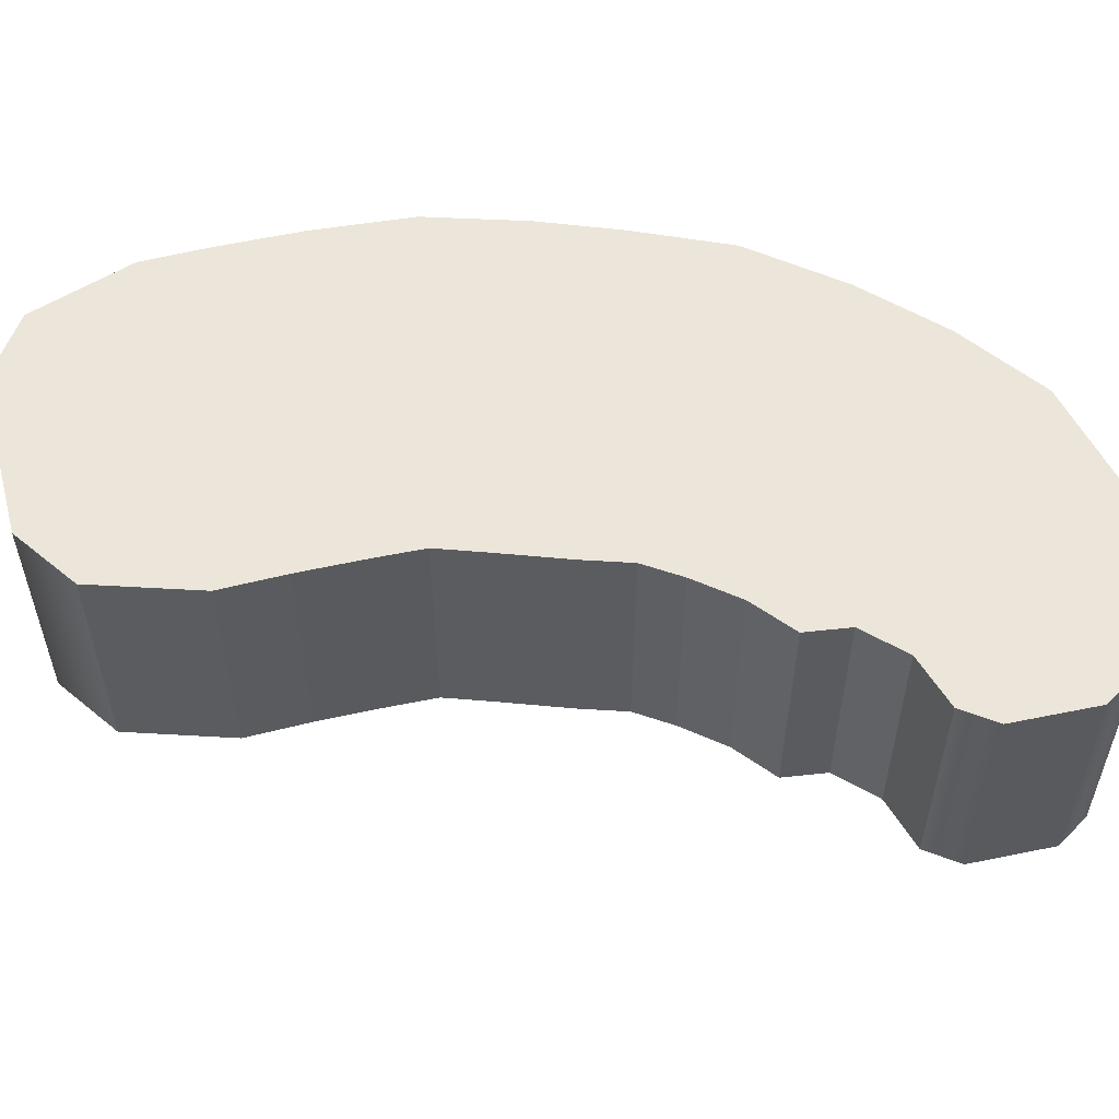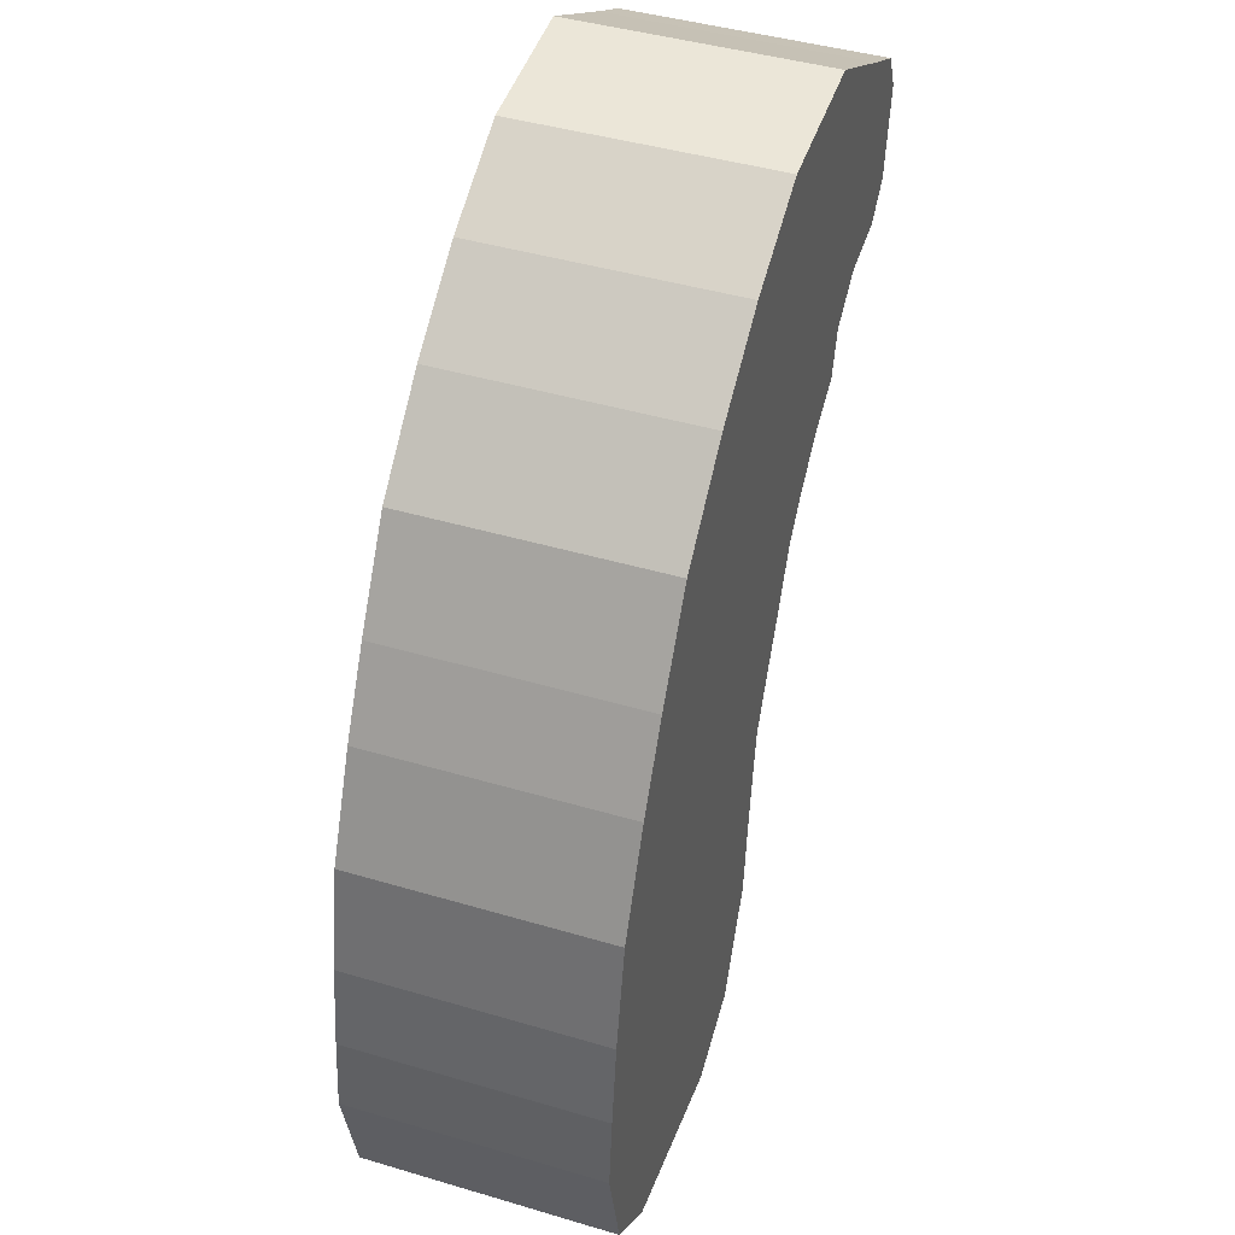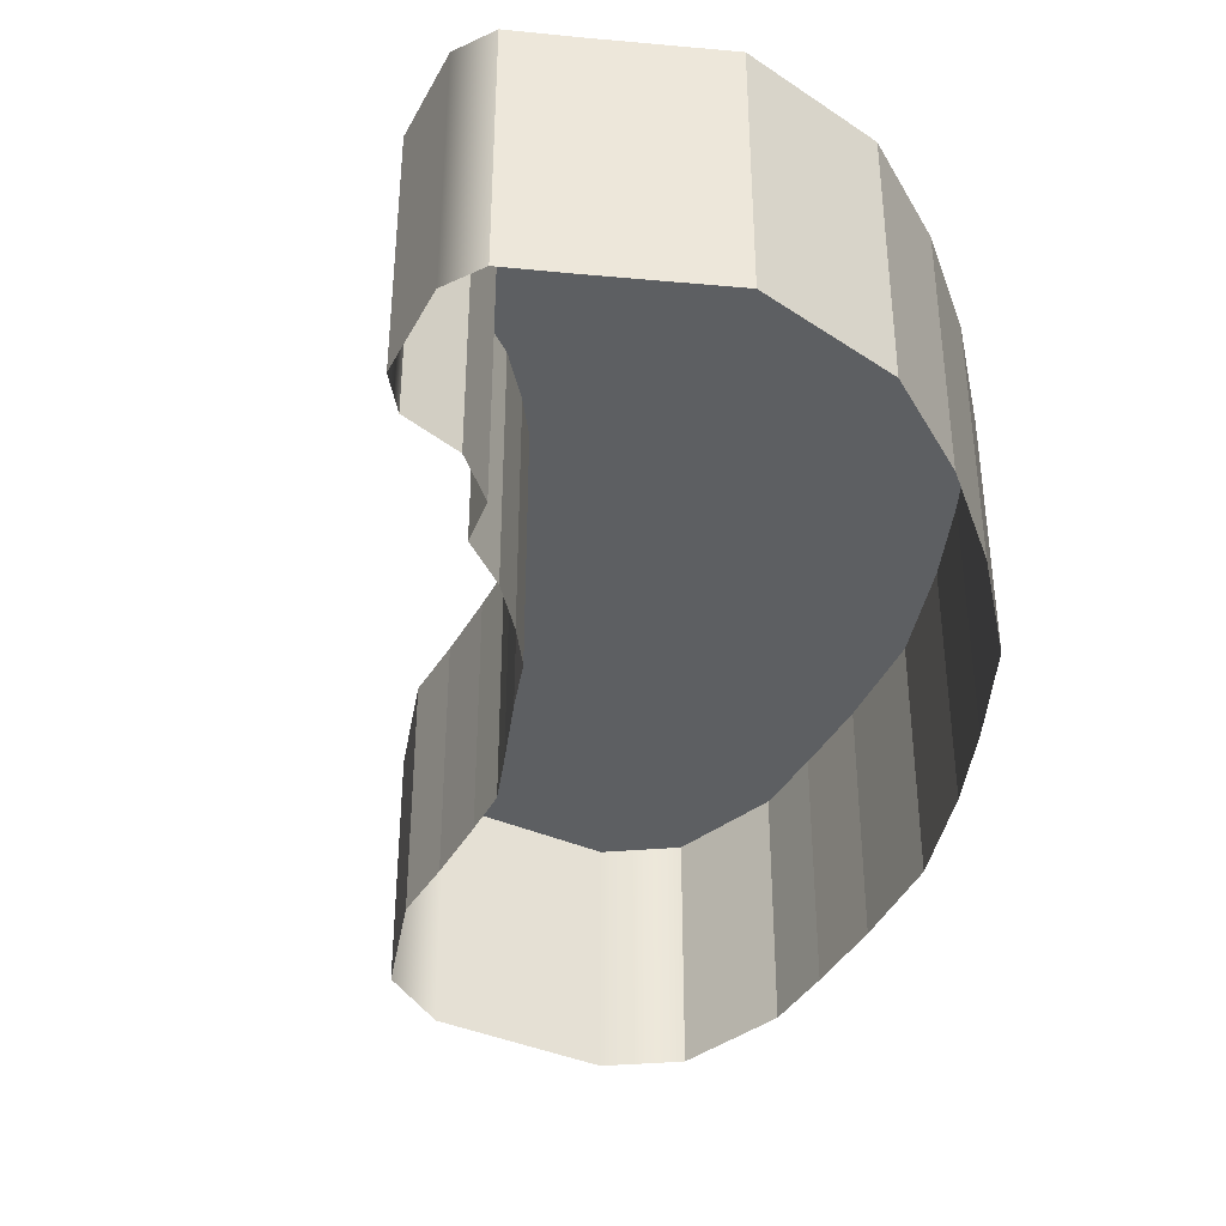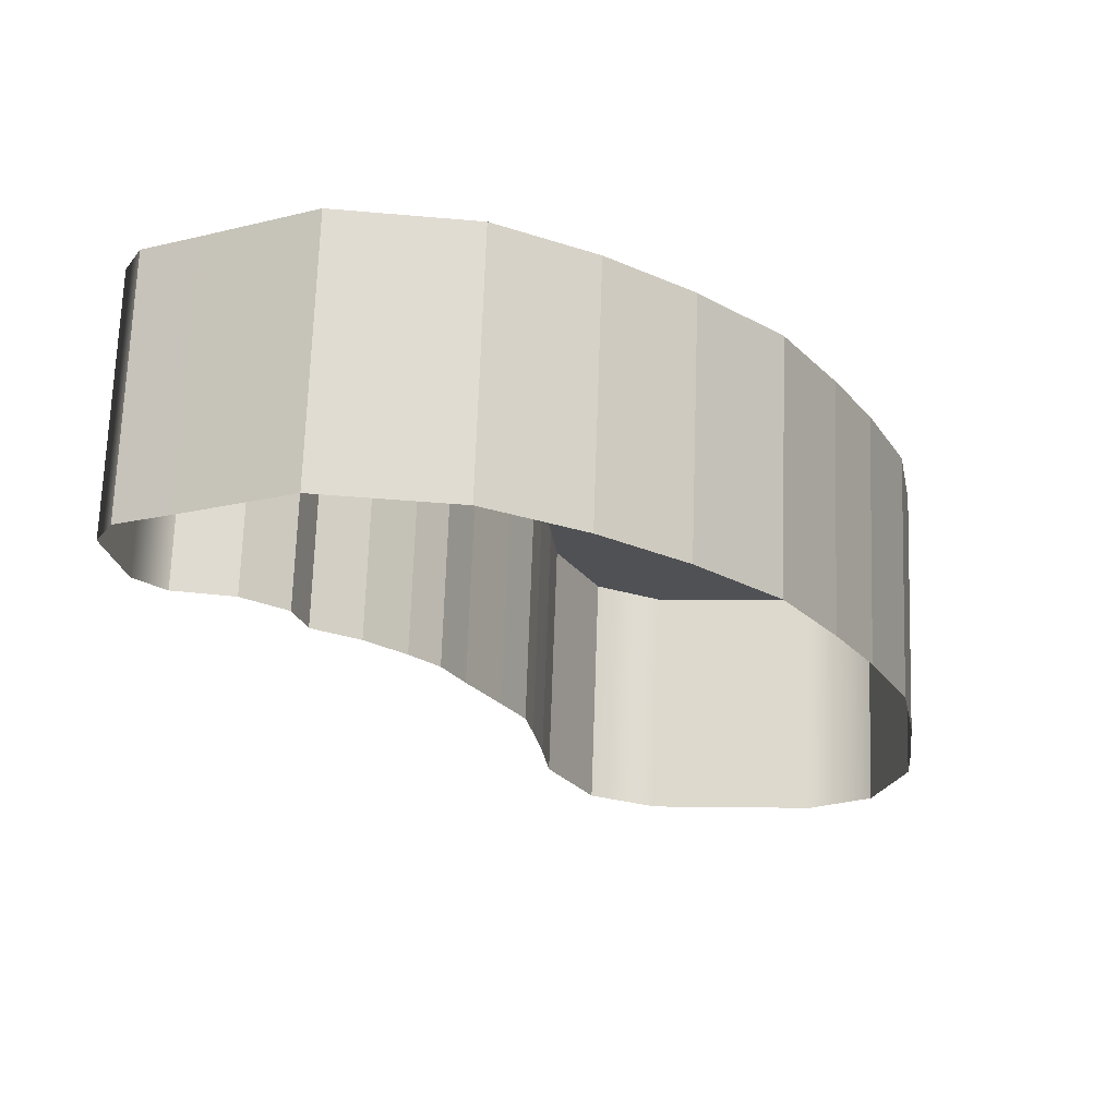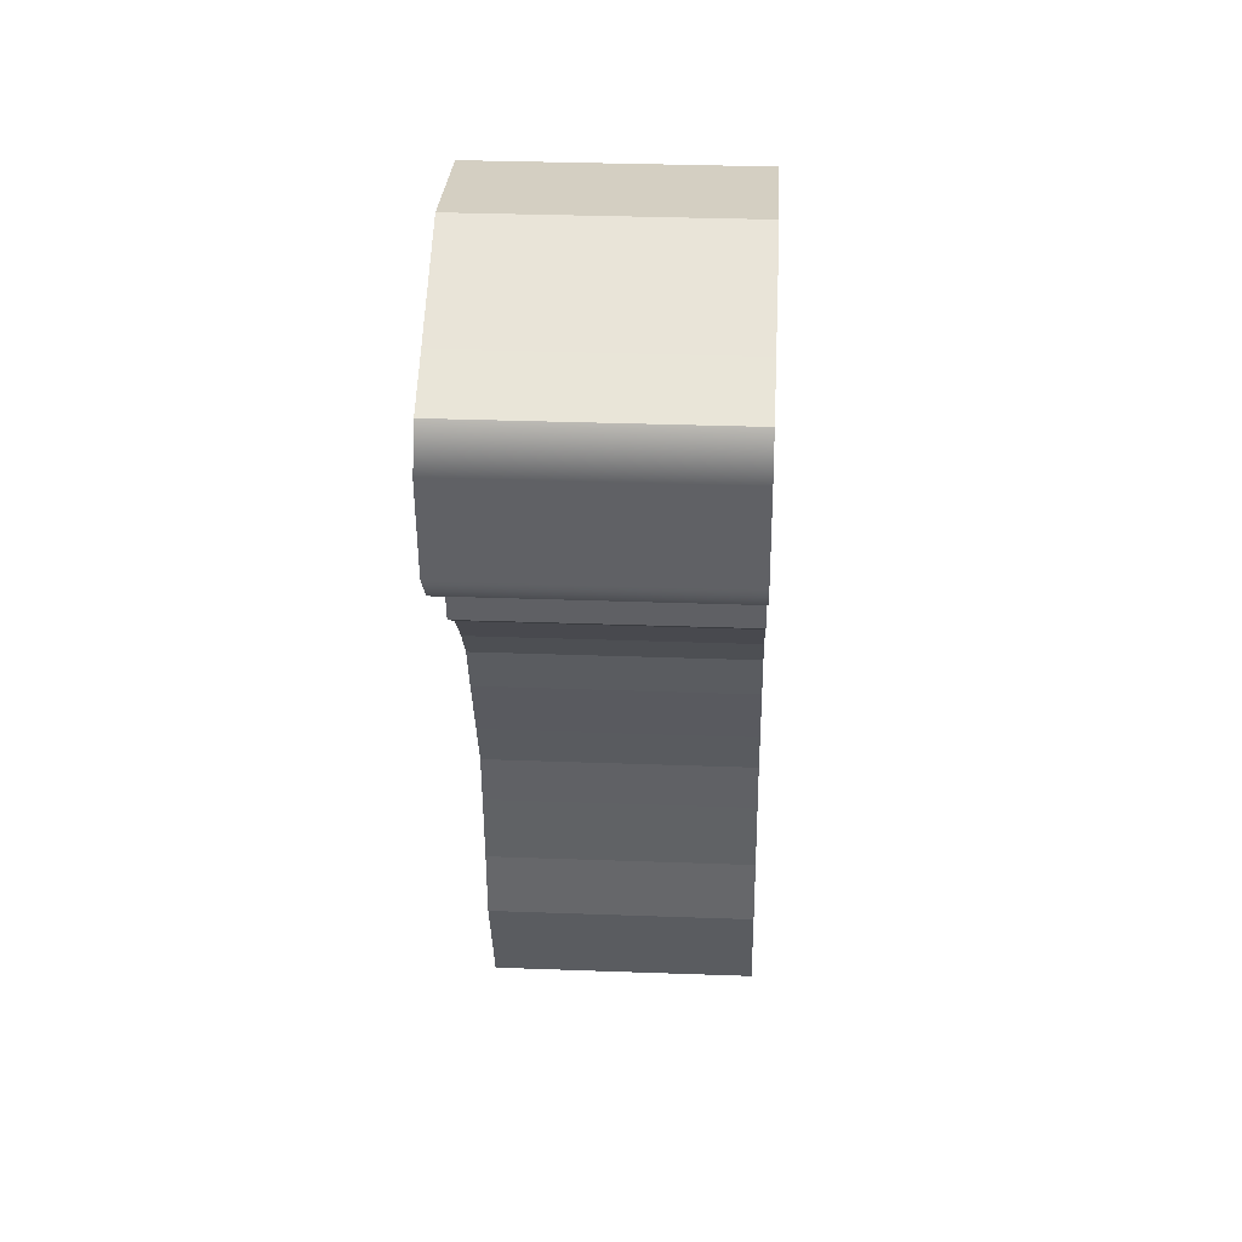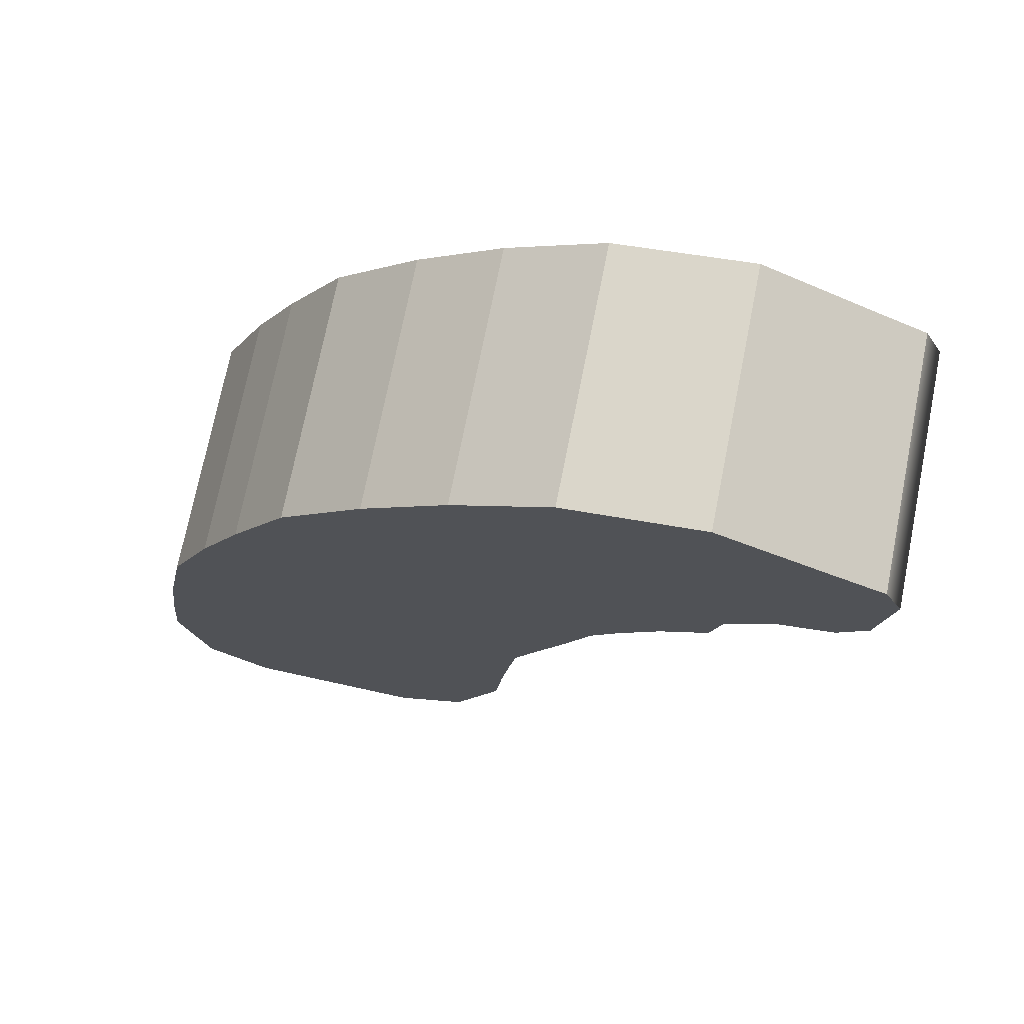
<metadata>
{"format":"obj","ext":"obj","renderer":"f3d","projection":"perspective","resolution":1024,"background":"white","views":[{"elev":55.6,"azim":-110.5,"up":"+Y"},{"elev":43.4,"azim":109.3,"up":"+Z"},{"elev":-39.5,"azim":-33.9,"up":"+Y"},{"elev":69.8,"azim":2.0,"up":"+Z"},{"elev":31.9,"azim":-87.0,"up":"+Z"},{"elev":73.0,"azim":-168.7,"up":"+Z"}]}
</metadata>
<code>
g
v 71.42 18.6 -143.5
v 92.42 18.6 -141.5
v 62.78 18.6 -138.8
v 100 18.6 -135.2
v 57.06 18.6 -125.9
v 103.1 18.6 -121.5
v 56.26 18.6 -117.7
v 102.3 18.6 -112.5
v 55.16 18.6 -109.1
v 100.9 18.6 -102.1
v 54.28 18.6 -103.2
v 98.5 18.6 -89.41
v 51.48 18.6 -97.3
v 93.22 18.6 -77.26
v 47.54 18.6 -89.3
v 88.2 18.6 -67.77
v 44.9 18.6 -83.44
v 81.5 18.6 -56.56
v 41.42 18.6 -79.33
v 71.67 18.6 -46.9
v 36.66 18.6 -74.65
v 61.68 18.6 -39.19
v 31.07 18.6 -71.04
v 50.24 18.6 -32.77
v 29.69 18.6 -65.49
v 34.13 18.6 -31.05
v 24.52 18.6 -61.37
v 21.08 18.6 -37.83
v 17.39 18.6 -60.1
v 14.62 18.6 -41.09
v 13.97 18.6 -56.37
v 12.41 18.6 -45.64
v 71.42 18.6 -143.5
v 71.42 -11.4 -143.5
v 62.78 18.6 -138.8
v 62.78 -11.4 -138.8
v 62.78 18.6 -138.8
v 62.78 -11.4 -138.8
v 57.06 18.6 -125.9
v 57.06 -11.4 -125.9
v 57.06 18.6 -125.9
v 57.06 -11.4 -125.9
v 56.26 18.6 -117.7
v 56.26 -11.4 -117.7
v 56.26 18.6 -117.7
v 56.26 -11.4 -117.7
v 55.16 18.6 -109.1
v 55.16 -11.4 -109.1
v 55.16 18.6 -109.1
v 55.16 -11.4 -109.1
v 54.28 18.6 -103.2
v 54.28 -11.4 -103.2
v 54.28 18.6 -103.2
v 54.28 -11.4 -103.2
v 51.48 18.6 -97.3
v 51.48 -11.4 -97.3
v 51.48 18.6 -97.3
v 51.48 -11.4 -97.3
v 47.54 18.6 -89.3
v 47.54 -11.4 -89.3
v 47.54 18.6 -89.3
v 47.54 -11.4 -89.3
v 44.9 18.6 -83.44
v 44.9 -11.4 -83.44
v 44.9 18.6 -83.44
v 44.9 -11.4 -83.44
v 41.42 18.6 -79.33
v 41.42 -11.4 -79.33
v 41.42 18.6 -79.33
v 41.42 -11.4 -79.33
v 36.66 18.6 -74.65
v 36.66 -11.4 -74.65
v 36.66 18.6 -74.65
v 36.66 -11.4 -74.65
v 31.07 18.6 -71.04
v 31.07 -11.4 -71.04
v 31.07 18.6 -71.04
v 31.07 -11.4 -71.04
v 29.69 18.6 -65.49
v 29.69 -11.4 -65.49
v 29.69 18.6 -65.49
v 29.69 -11.4 -65.49
v 24.52 18.6 -61.37
v 24.52 -11.4 -61.37
v 24.52 18.6 -61.37
v 24.52 -11.4 -61.37
v 17.39 18.6 -60.1
v 17.39 -11.4 -60.1
v 17.39 18.6 -60.1
v 17.39 -11.4 -60.1
v 13.97 18.6 -56.37
v 13.97 -11.4 -56.37
v 92.42 18.6 -141.5
v 92.42 -11.4 -141.5
v 100 18.6 -135.2
v 100 -11.4 -135.2
v 100 18.6 -135.2
v 100 -11.4 -135.2
v 103.1 18.6 -121.5
v 103.1 -11.4 -121.5
v 103.1 18.6 -121.5
v 103.1 -11.4 -121.5
v 102.3 18.6 -112.5
v 102.3 -11.4 -112.5
v 102.3 18.6 -112.5
v 102.3 -11.4 -112.5
v 100.9 18.6 -102.1
v 100.9 -11.4 -102.1
v 100.9 18.6 -102.1
v 100.9 -11.4 -102.1
v 98.5 18.6 -89.41
v 98.5 -11.4 -89.41
v 98.5 18.6 -89.41
v 98.5 -11.4 -89.41
v 93.22 18.6 -77.26
v 93.22 -11.4 -77.26
v 93.22 18.6 -77.26
v 93.22 -11.4 -77.26
v 88.2 18.6 -67.77
v 88.2 -11.4 -67.77
v 88.2 18.6 -67.77
v 88.2 -11.4 -67.77
v 81.5 18.6 -56.56
v 81.5 -11.4 -56.56
v 81.5 18.6 -56.56
v 81.5 -11.4 -56.56
v 71.67 18.6 -46.9
v 71.67 -11.4 -46.9
v 71.67 18.6 -46.9
v 71.67 -11.4 -46.9
v 61.68 18.6 -39.19
v 61.68 -11.4 -39.19
v 61.68 18.6 -39.19
v 61.68 -11.4 -39.19
v 50.24 18.6 -32.77
v 50.24 -11.4 -32.77
v 50.24 18.6 -32.77
v 50.24 -11.4 -32.77
v 34.13 18.6 -31.05
v 34.13 -11.4 -31.05
v 34.13 18.6 -31.05
v 34.13 -11.4 -31.05
v 21.08 18.6 -37.83
v 21.08 -11.4 -37.83
v 21.08 18.6 -37.83
v 21.08 -11.4 -37.83
v 14.62 18.6 -41.09
v 14.62 -11.4 -41.09
v 14.62 18.6 -41.09
v 14.62 -11.4 -41.09
v 12.41 18.6 -45.64
v 12.41 -11.4 -45.64
g _0
f 3 2 1
f 2 3 4
f 5 4 3
f 4 5 6
f 7 6 5
f 6 7 8
f 9 8 7
f 8 9 10
f 11 10 9
f 10 11 12
f 13 12 11
f 12 13 14
f 15 14 13
f 14 15 16
f 17 16 15
f 16 17 18
f 19 18 17
f 18 19 20
f 21 20 19
f 20 21 22
f 23 22 21
f 22 23 24
f 25 24 23
f 24 25 26
f 27 26 25
f 26 27 28
f 29 28 27
f 28 29 30
f 31 30 29
f 30 31 32
g _1
f 33 34 35
f 36 35 34
f 37 38 39
f 40 39 38
f 41 42 43
f 44 43 42
f 45 46 47
f 48 47 46
f 49 50 51
f 52 51 50
f 53 54 55
f 56 55 54
f 57 58 59
f 60 59 58
f 61 62 63
f 64 63 62
f 65 66 67
f 68 67 66
f 69 70 71
f 72 71 70
f 73 74 75
f 76 75 74
f 77 78 79
f 80 79 78
f 81 82 83
f 84 83 82
f 85 86 87
f 88 87 86
f 89 90 91
f 92 91 90
f 95 94 93
f 94 95 96
f 99 98 97
f 98 99 100
f 103 102 101
f 102 103 104
f 107 106 105
f 106 107 108
f 111 110 109
f 110 111 112
f 115 114 113
f 114 115 116
f 119 118 117
f 118 119 120
f 123 122 121
f 122 123 124
f 127 126 125
f 126 127 128
f 131 130 129
f 130 131 132
f 135 134 133
f 134 135 136
f 139 138 137
f 138 139 140
f 143 142 141
f 142 143 144
f 147 146 145
f 146 147 148
f 151 150 149
f 150 151 152
f 93 34 33
f 34 93 94
f 91 92 151
f 152 151 92

</code>
